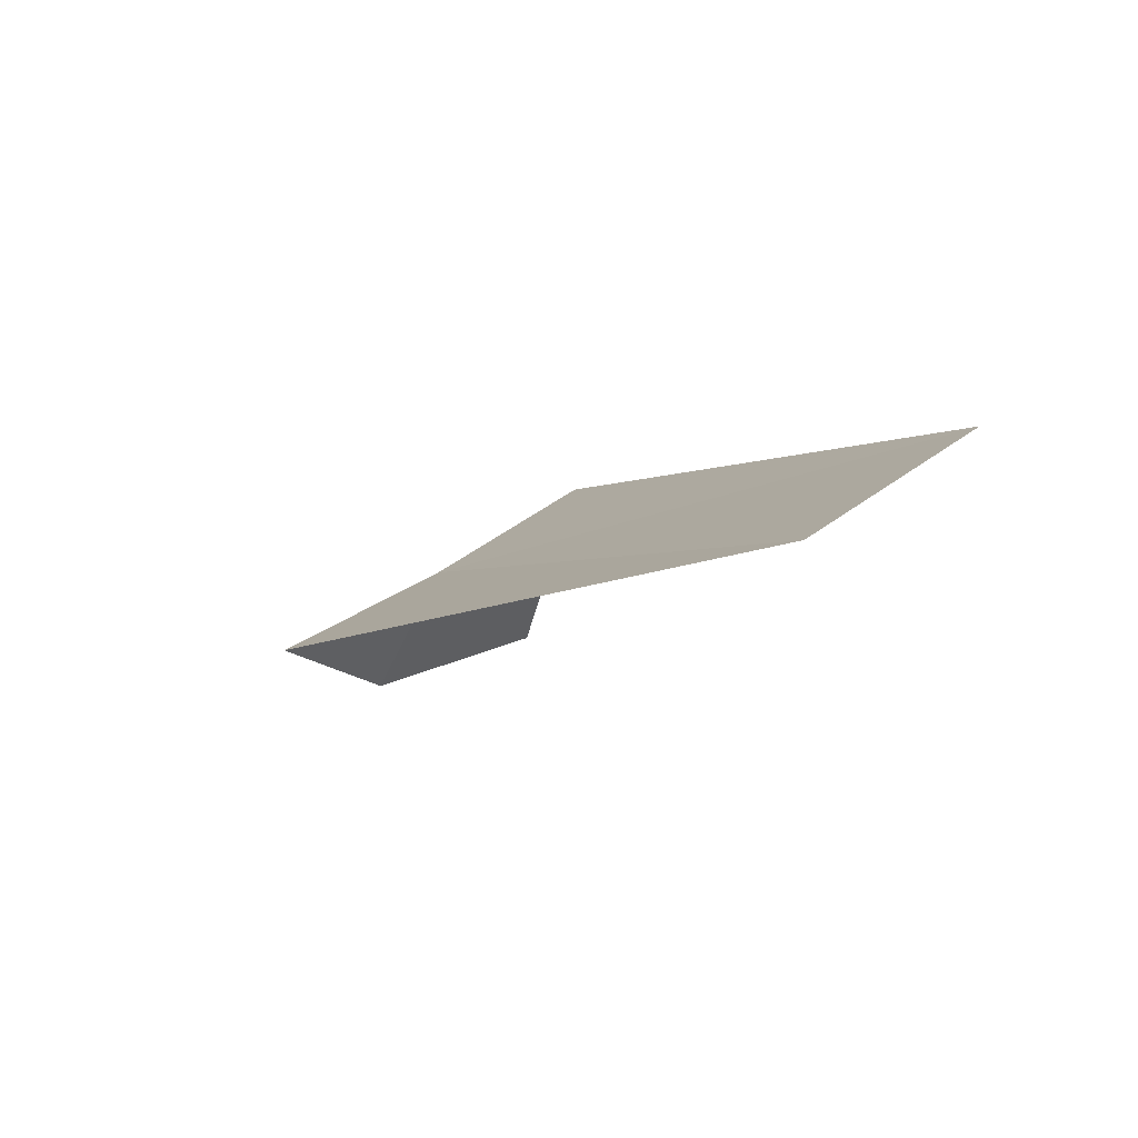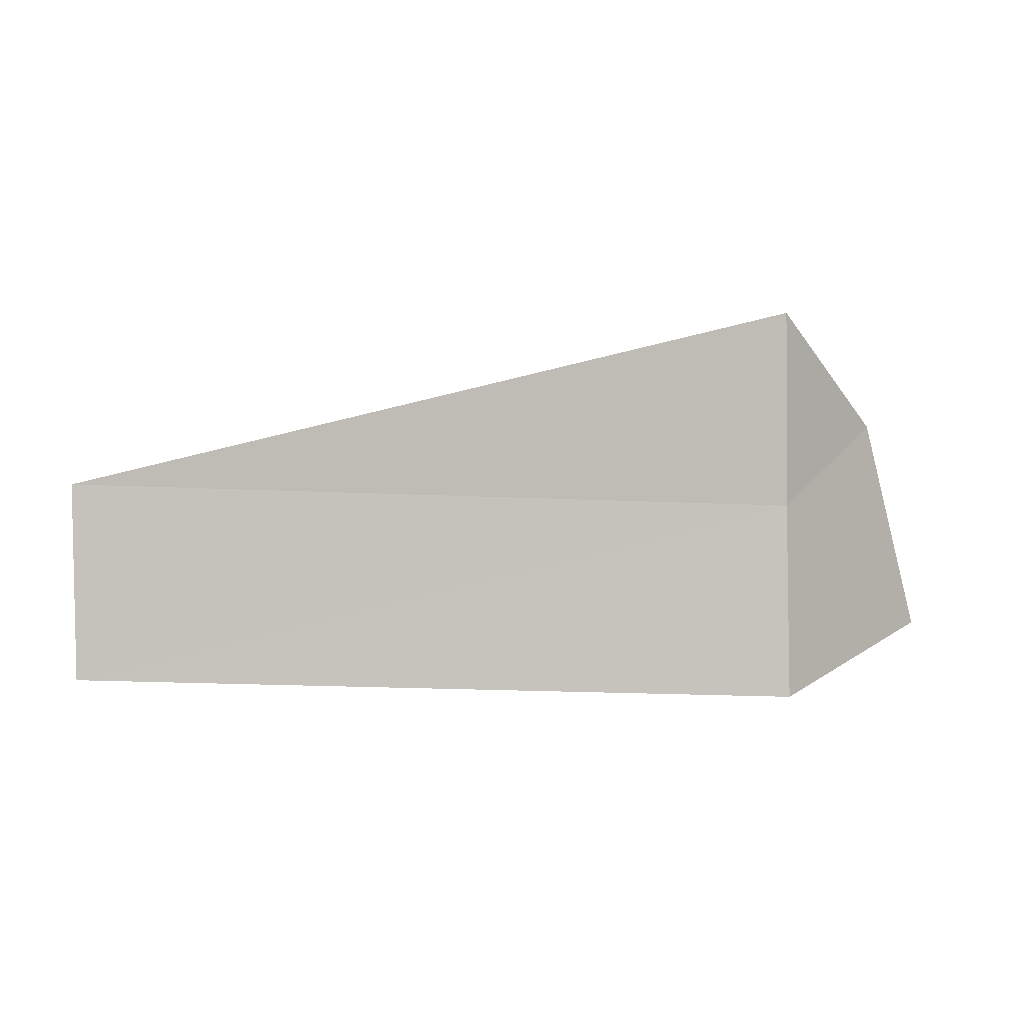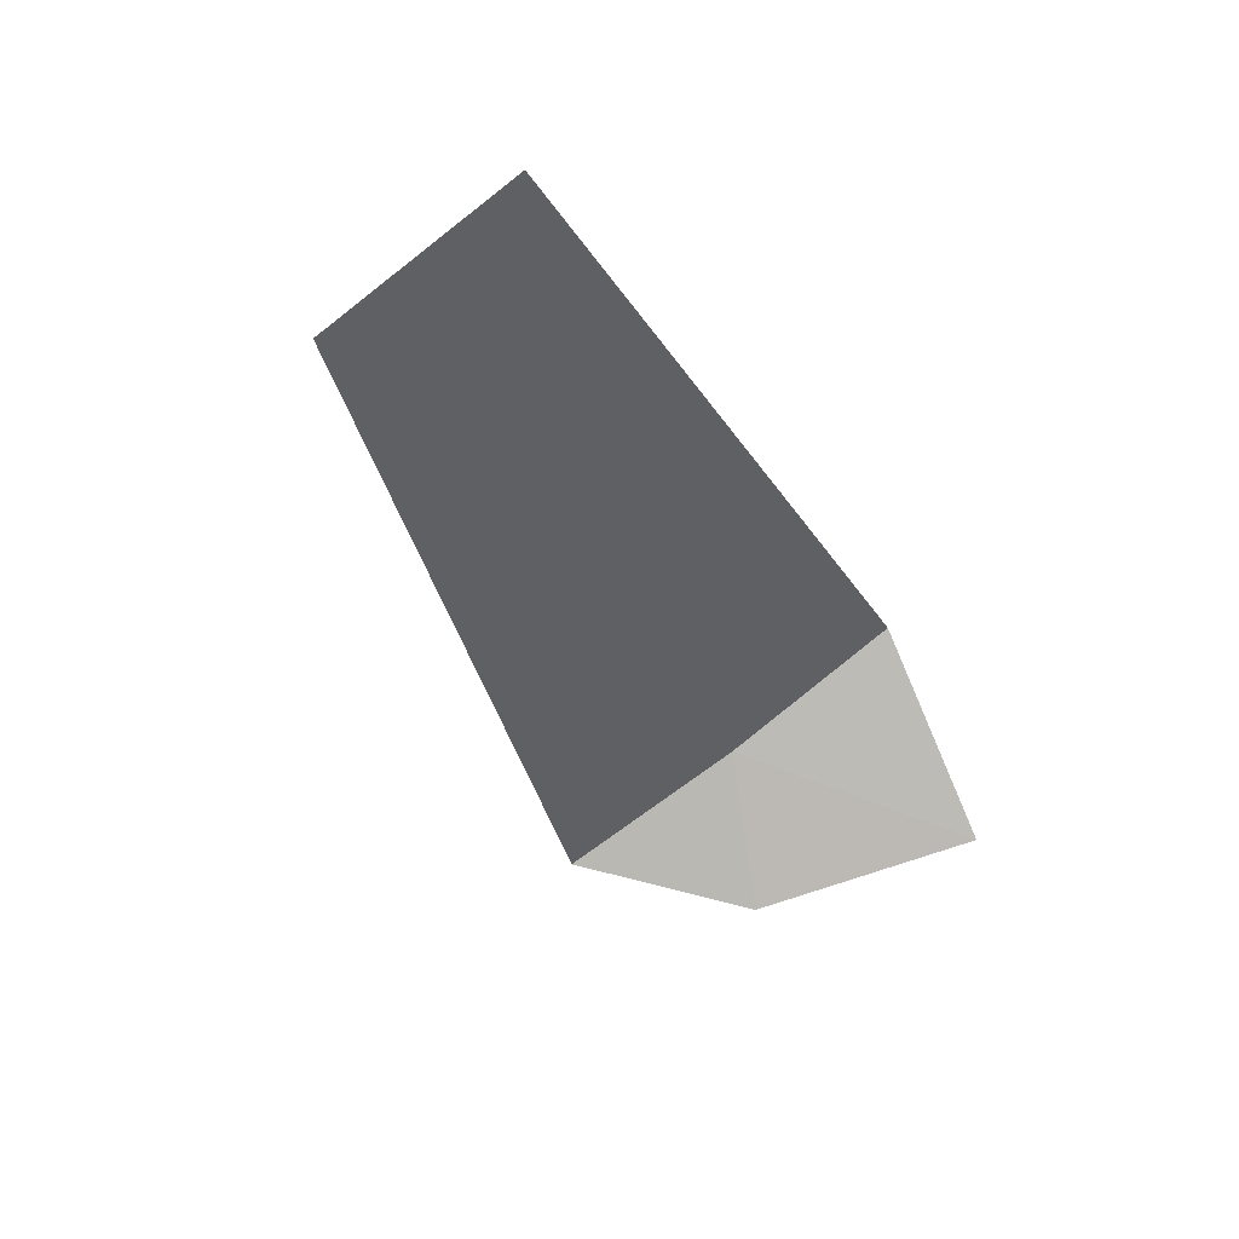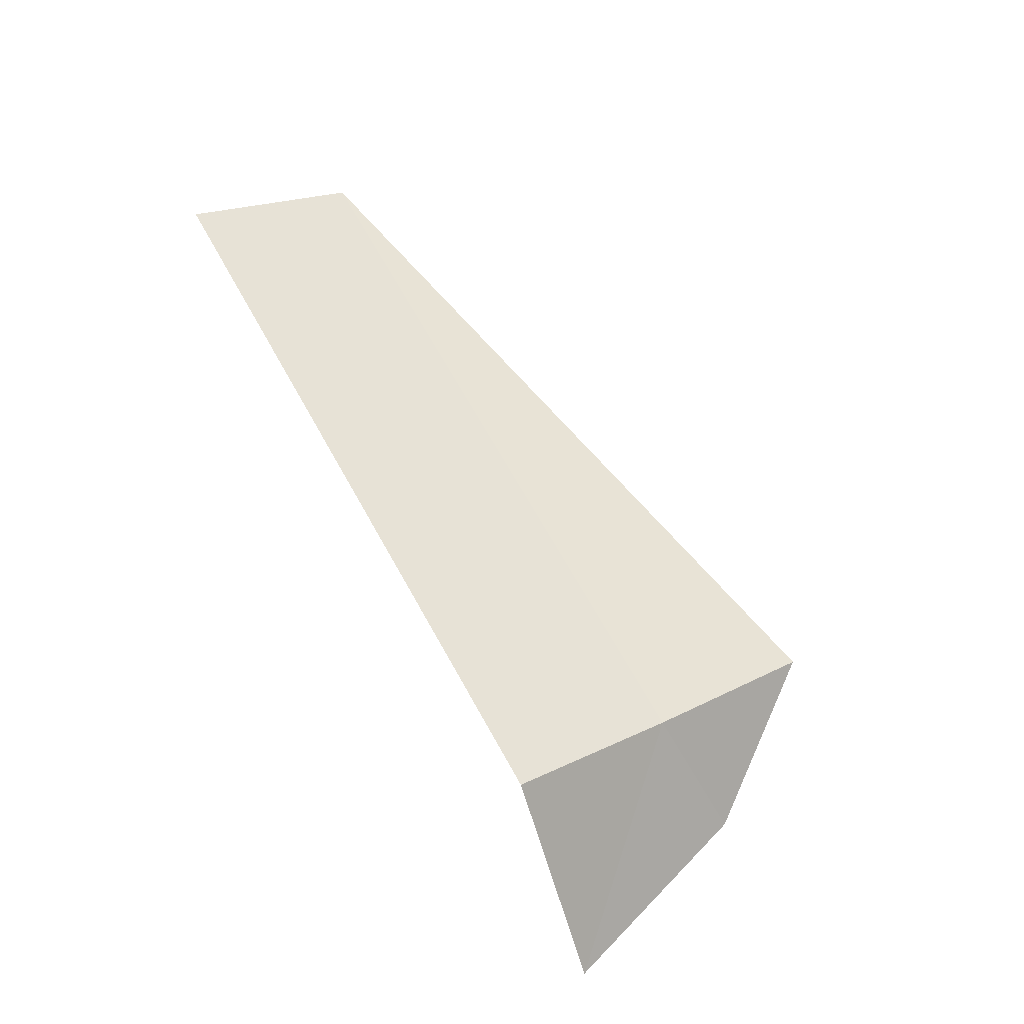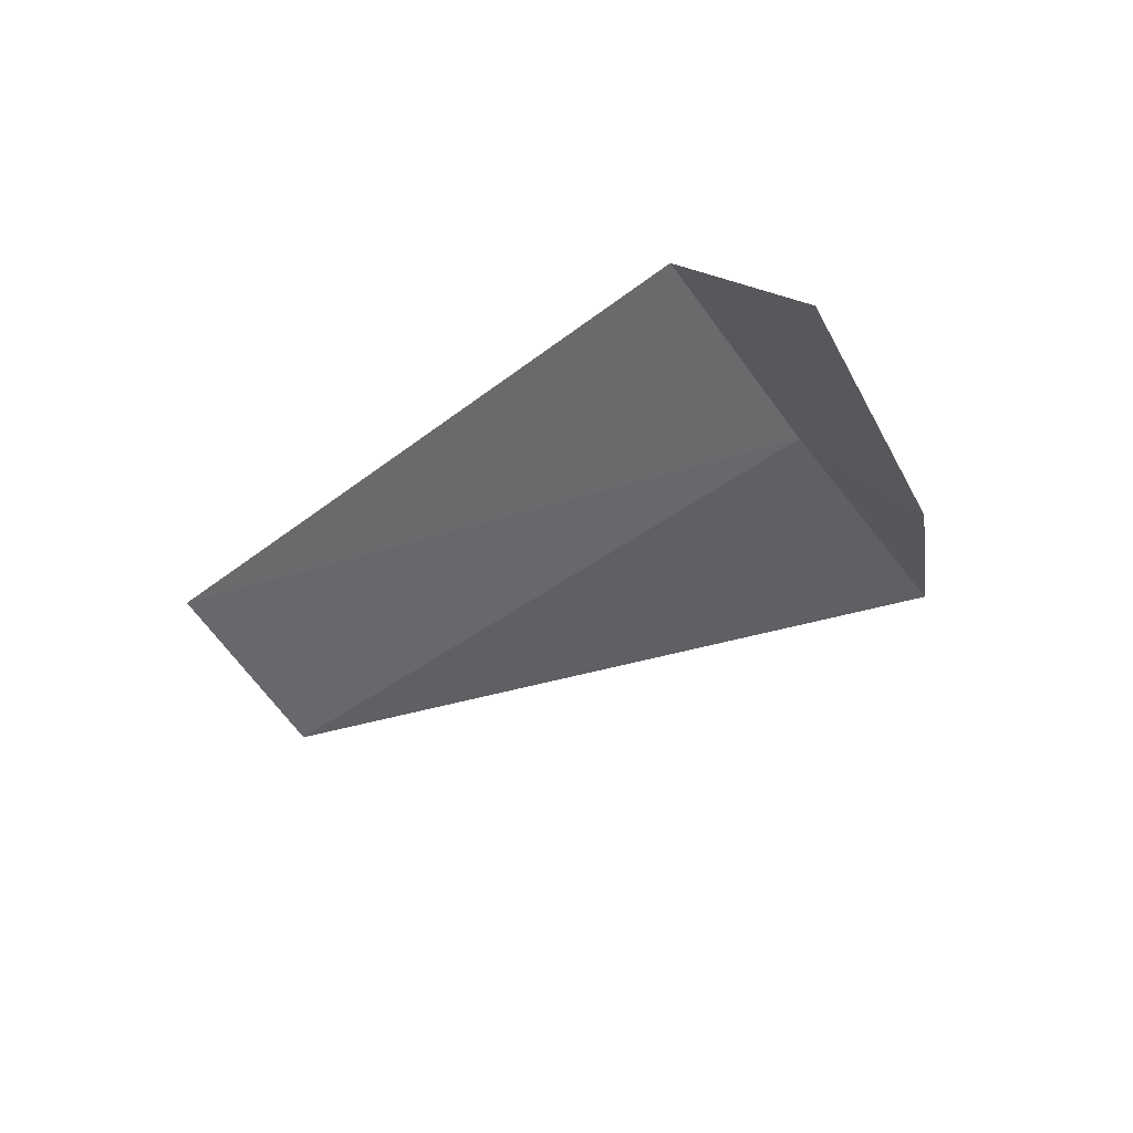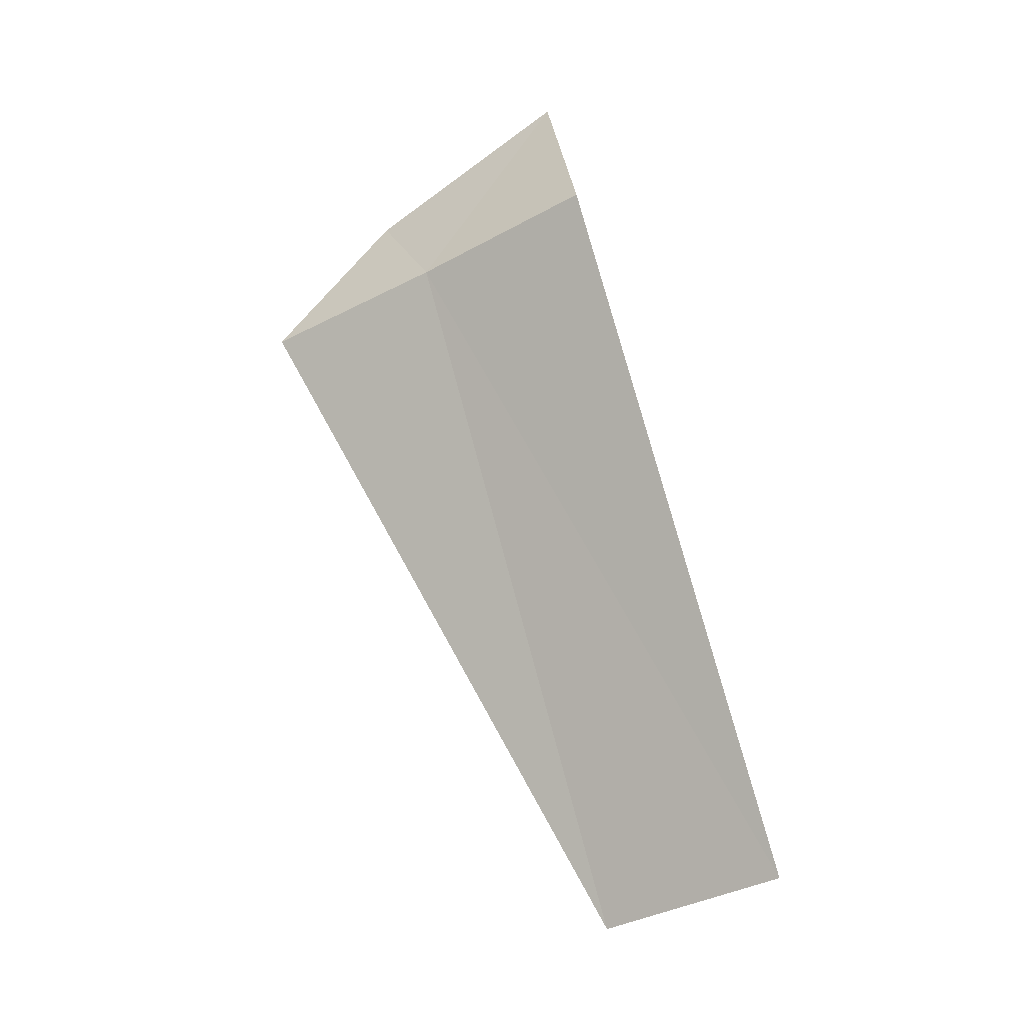
<metadata>
{"format":"obj","ext":"obj","renderer":"f3d","projection":"perspective","resolution":1024,"background":"white","views":[{"elev":-3.7,"azim":61.4,"up":"+Y"},{"elev":31.5,"azim":178.0,"up":"+Z"},{"elev":-33.0,"azim":115.2,"up":"+Y"},{"elev":68.0,"azim":-121.2,"up":"+Y"},{"elev":-33.4,"azim":-135.9,"up":"+Y"},{"elev":79.0,"azim":72.3,"up":"+Y"}]}
</metadata>
<code>
v 14.7 -13.21 11.65
v 14.11 -13.9 11.77
v 14.7 -13.69 12.63
v 13.78 -13.57 10.56
v 14.7 -12.66 10.7
v 18.75 -12.75 10.85
v 18.75 -13.3 11.82
f 1 2 3
f 1 4 2
f 1 6 5
f 1 3 7
f 1 7 6
f 1 5 4

</code>
